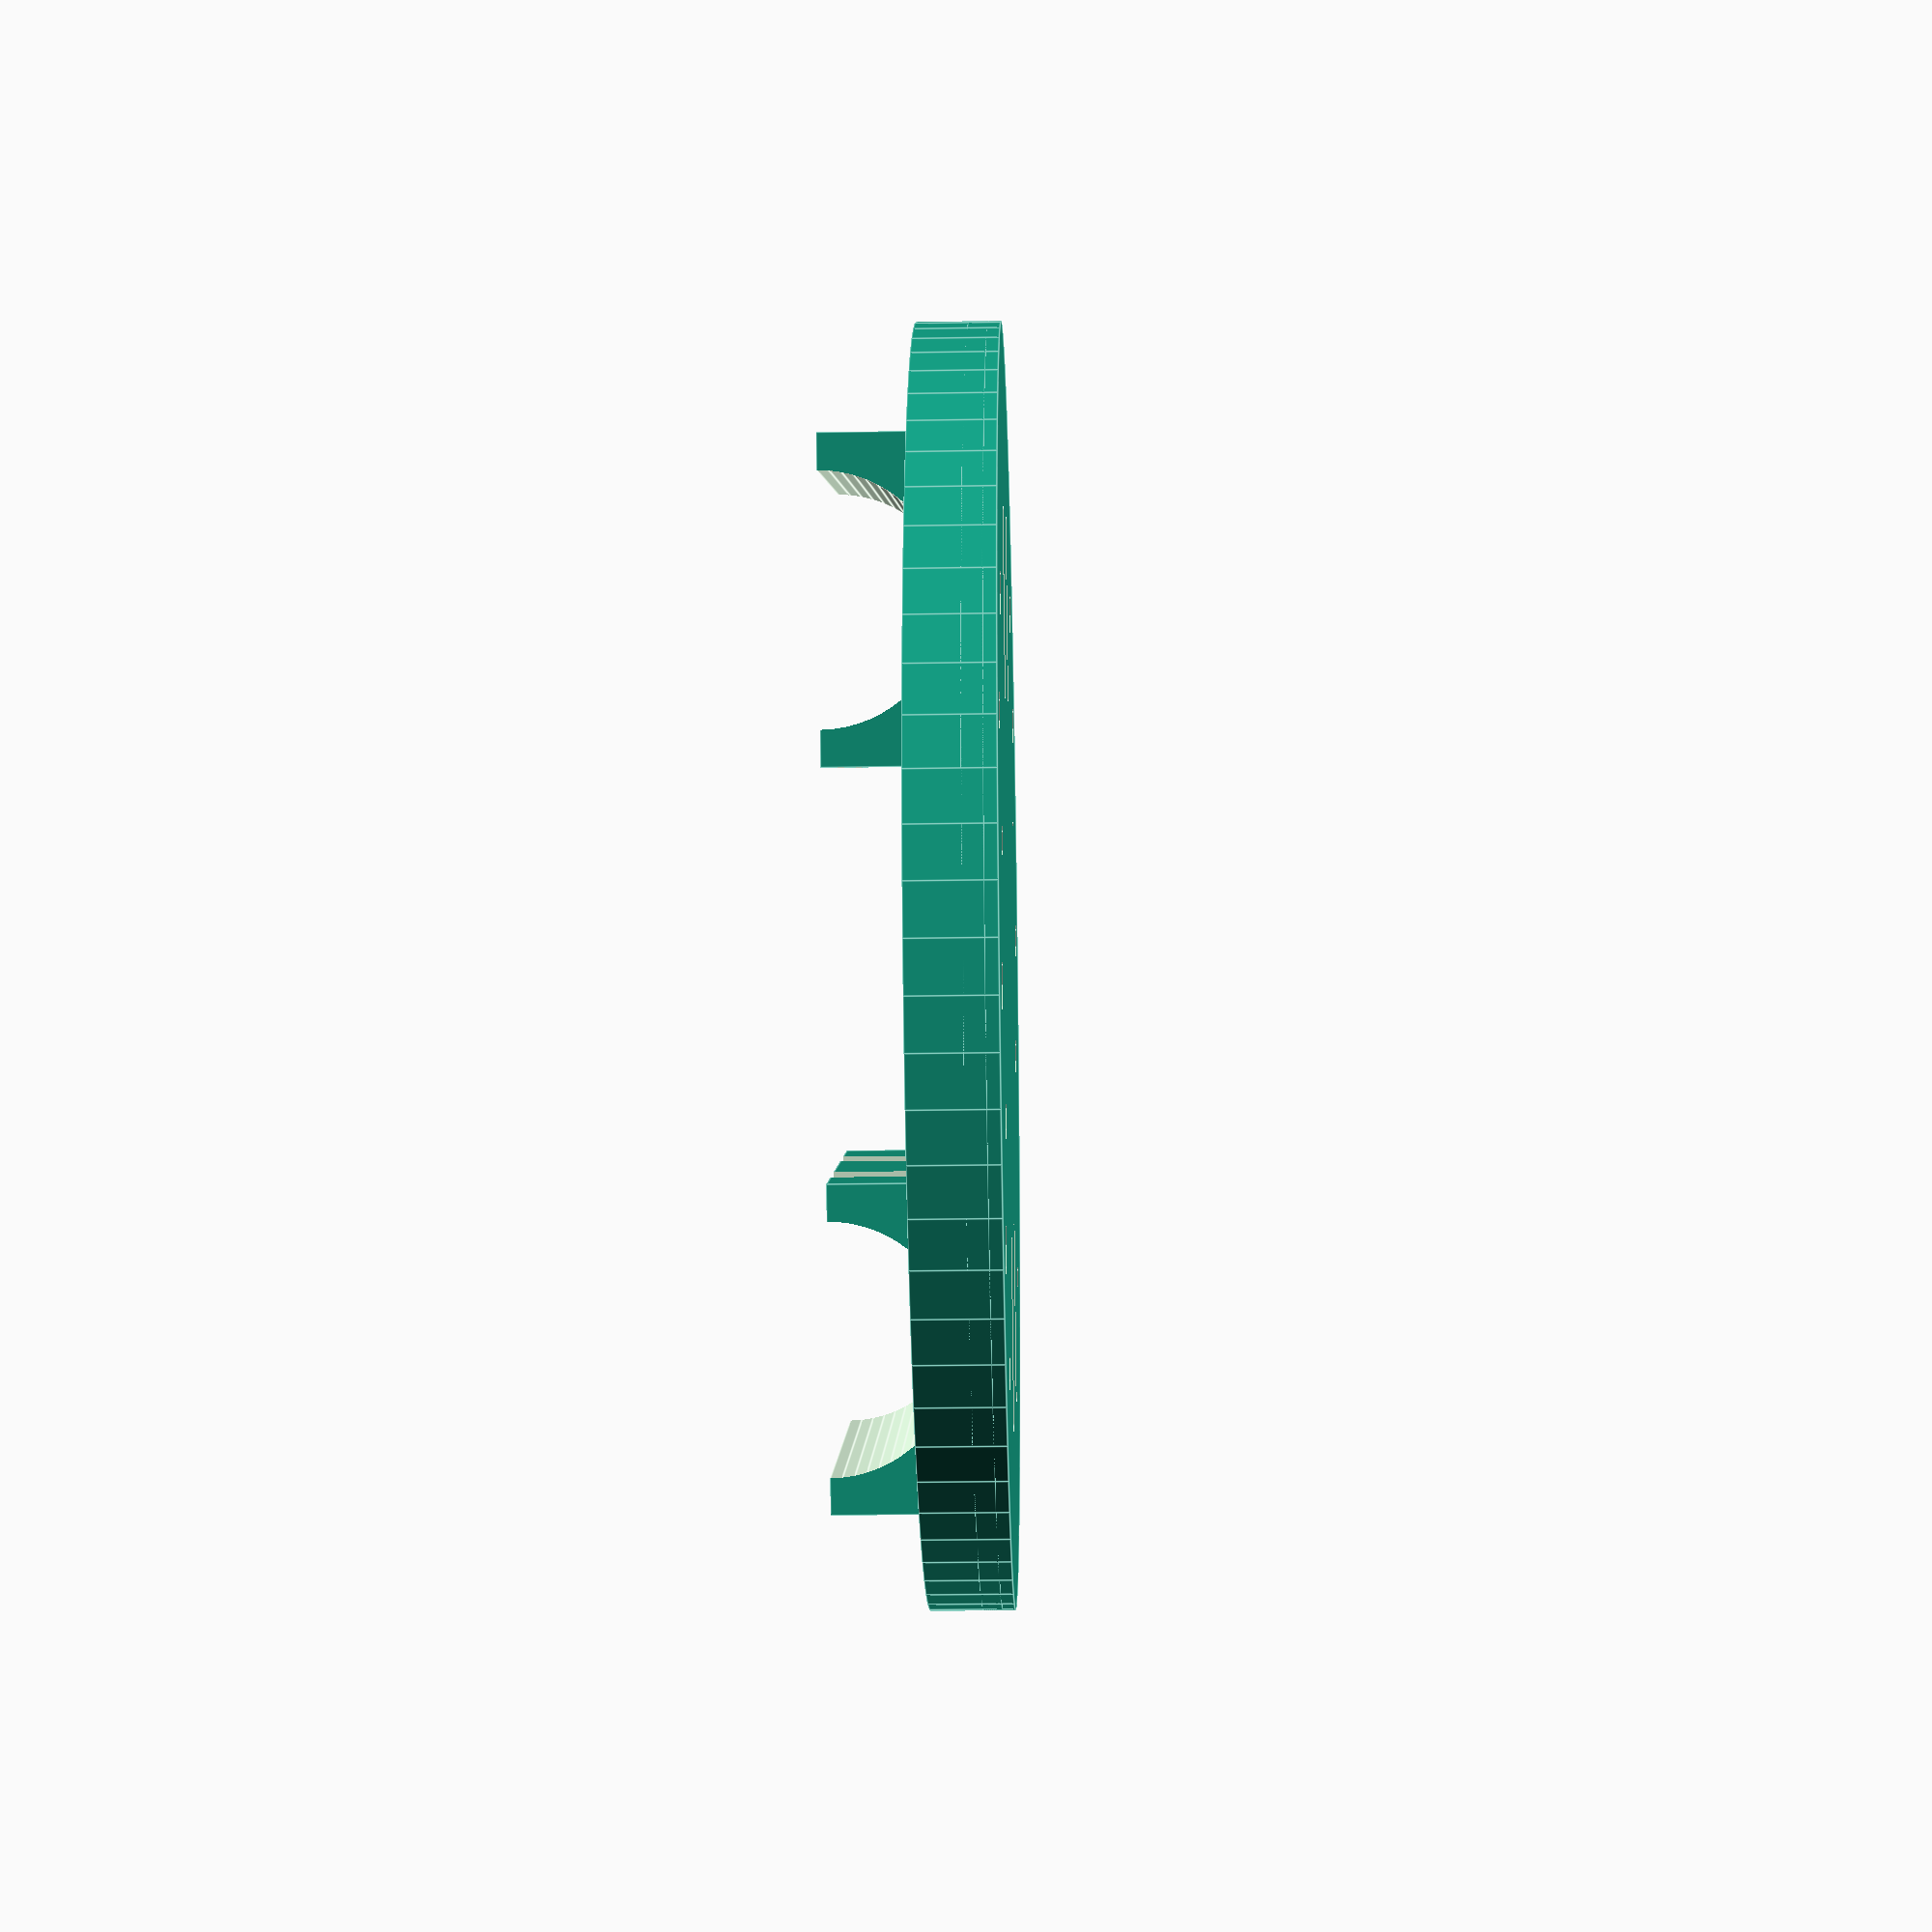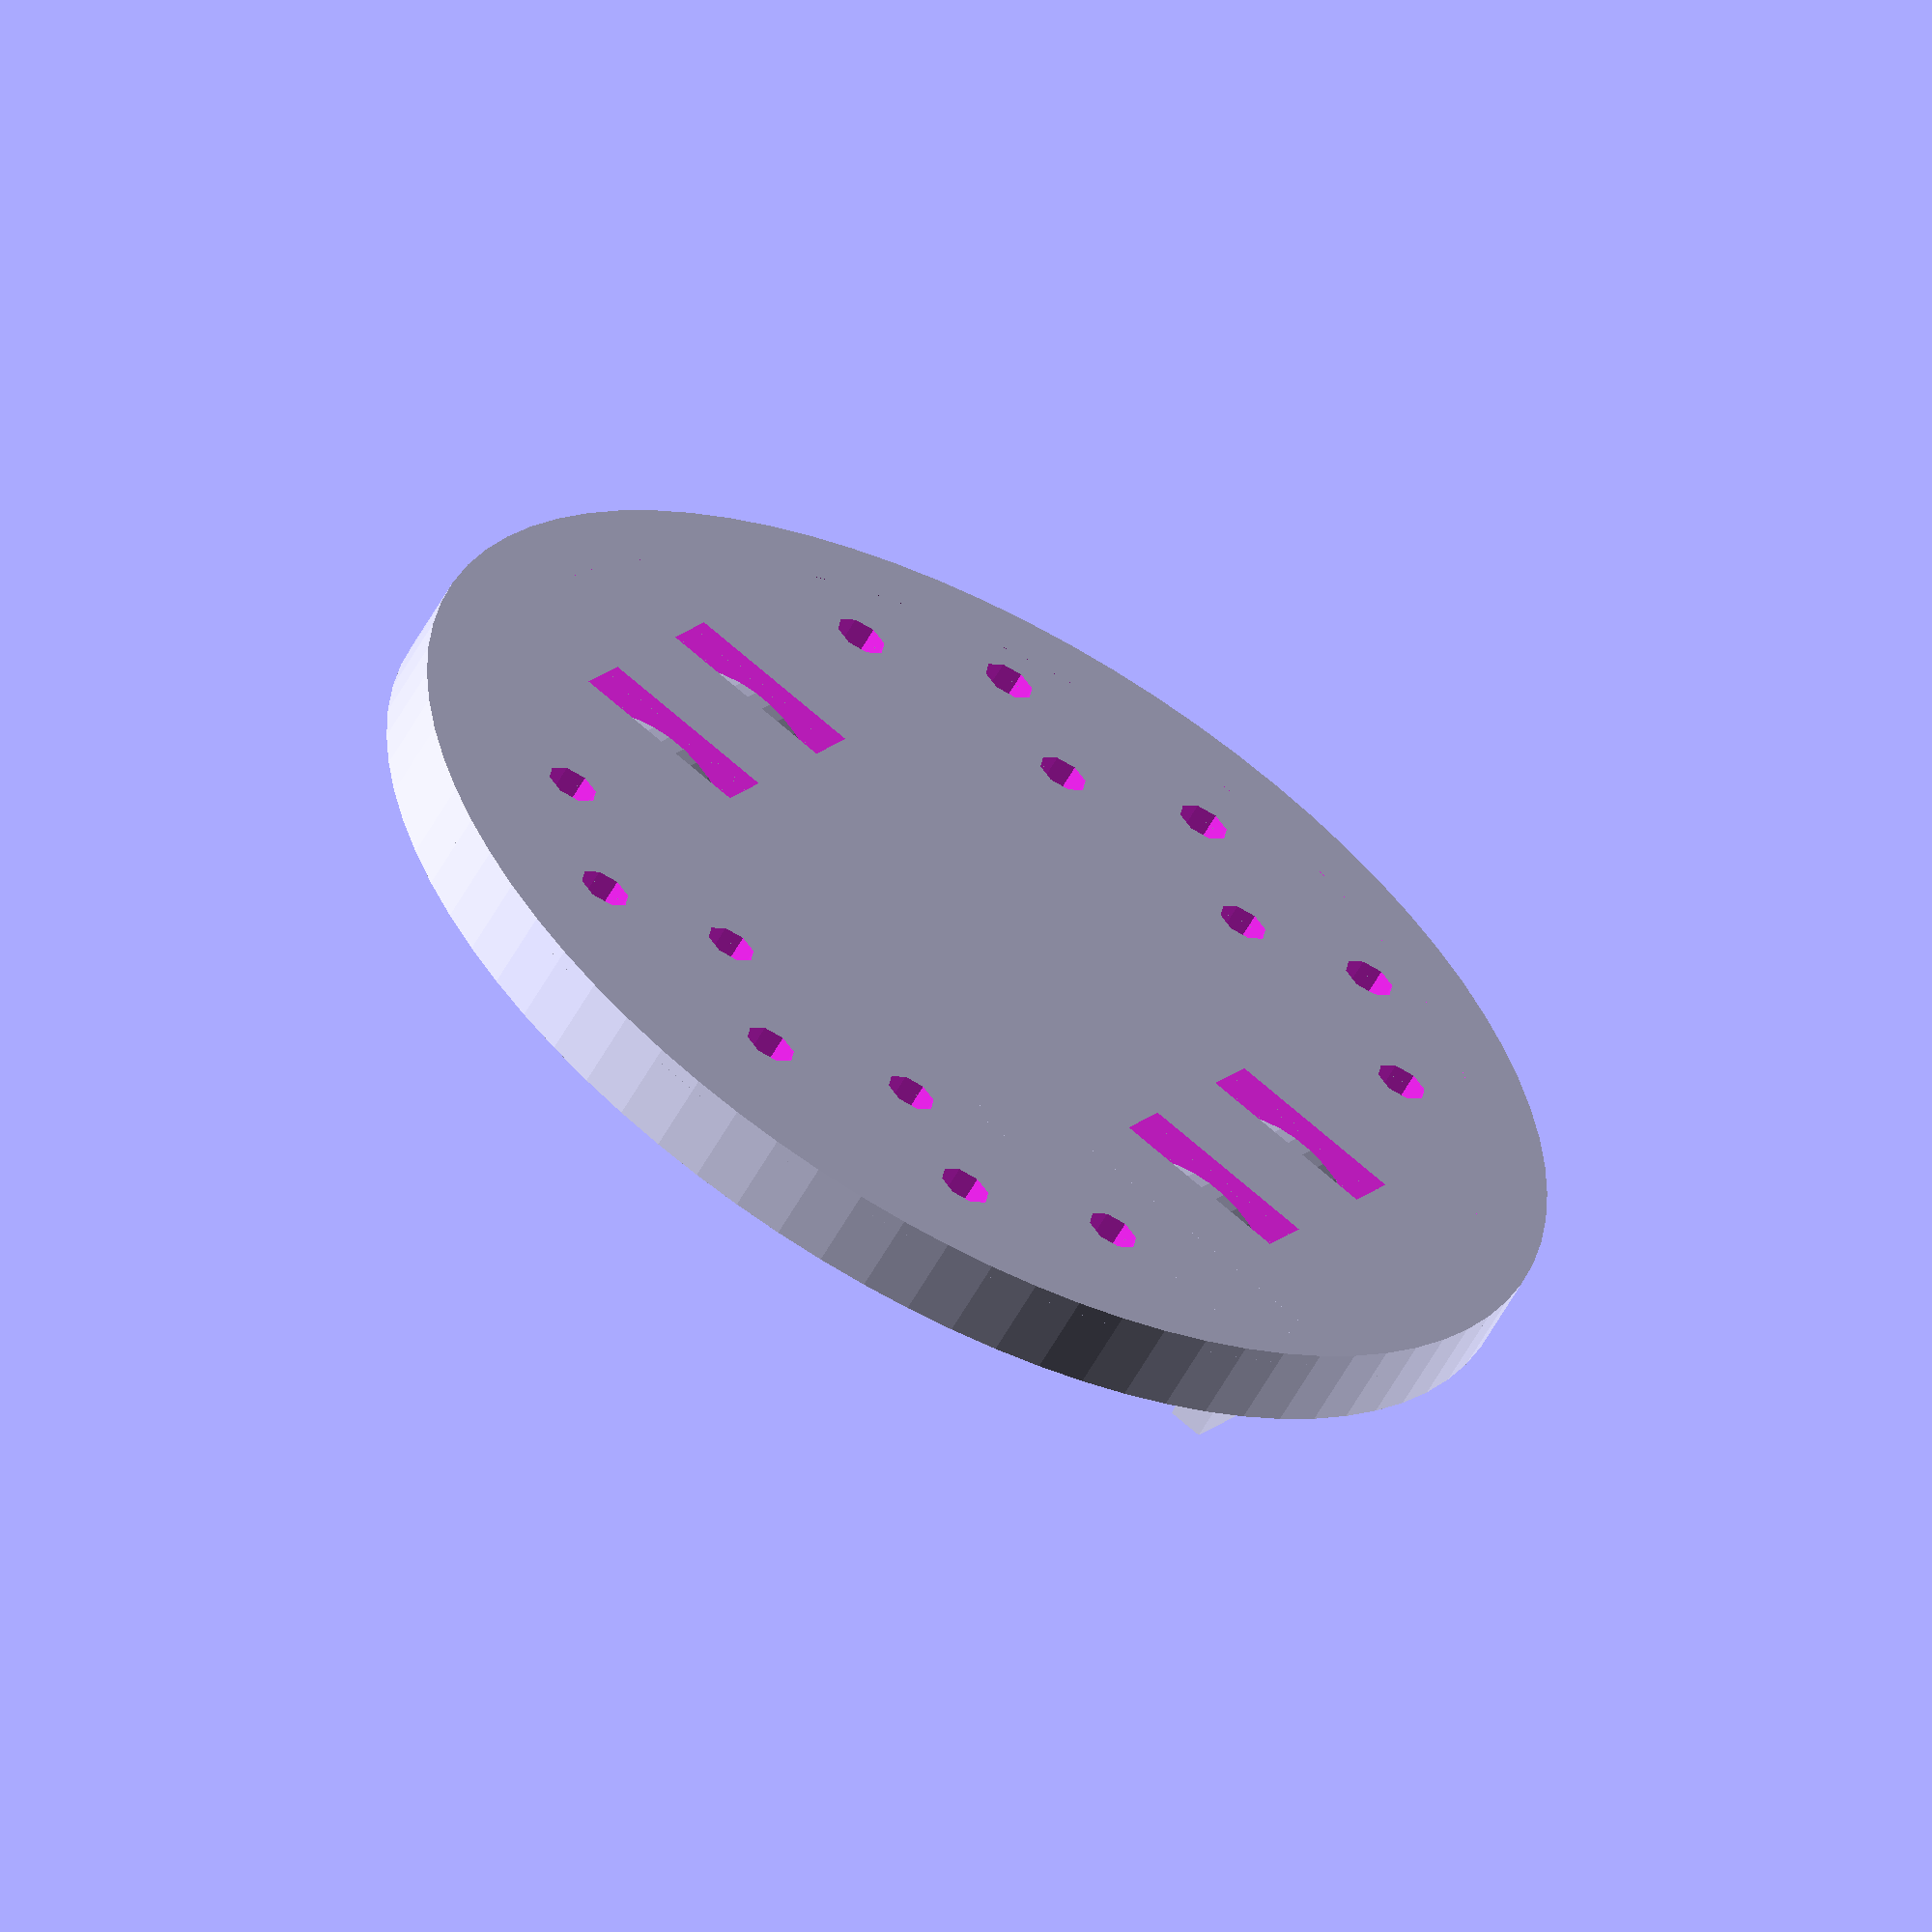
<openscad>
// AIR HOCKEY ROBOT PROJECT (AHROBOT)
// 
// by Jose Julio

// X axis carriage
// designed for only two bearings (I could test a 3 bearings version)

diameter = 80;
rod_separation=45;
bearing_diameter=15.5;
bearing_length=26;

module horizontal_bearing_holes(bearings=1){
 cutter_lenght = 4+bearings*25;
 one_holder_lenght = 8+25;
 holder_lenght = 8+bearings*25;
 
 // Main bearing cut
 difference(){
  translate(v=[0,0,12]) rotate(a=[90,0,0]) translate(v=[0,0,-cutter_lenght/2]) cylinder(h = cutter_lenght, r=bearing_diameter/2, $fn=64);
  // Bearing retainers
  translate(v=[0,-holder_lenght/2,3]) cube(size = [24,6,34], center = true);
  translate(v=[0,+holder_lenght/2,3]) cube(size = [24,6,34], center = true);
 }
 
 // Ziptie cutouts

 ziptie_cut_ofset = 0;
 for ( i = [0 : bearings-1] ){
  // For easier positioning I move them by half of one 
  // bearing holder then add each bearign lenght and then center again
  translate(v=[0,-holder_lenght/2,0]) translate(v=[0,one_holder_lenght/2+i*25,0]) difference(){
   union(){
    translate(v=[0,2-6,12]) rotate(a=[90,0,0]) translate(v=[0,0,0]) cylinder(h = 4, r=12.5, $fn=50);
    translate(v=[0,2+6,12]) rotate(a=[90,0,0]) translate(v=[0,0,0]) cylinder(h = 4, r=12.5, $fn=50);
   }
   translate(v=[0,10,12]) rotate(a=[90,0,0]) translate(v=[0,0,0]) cylinder(h = 24, r=9.5, $fn=50);
  }
 }

 
}

module border()
{
	difference()
	{
	cylinder (r=diameter/2, h=4.5,center=true,$fn=80);
	cylinder (r=diameter/2-4.5, h=6,center=true,$fn=80);
	}
}

module x_carriage_beltcut(){
 // Cut in the middle for belt
 translate([-5.5+1,16.5,8]) cube([8,25,15]);
 // Cut clearing space for the belt
 //translate([-38,5,8]) cube([40,13,15]);
 // Belt slit
 translate([-32,16,8]) cube([80,1.25,15]);
 // Smooth entrance
 translate([-30,16.5,15.3]) rotate([45,0,0]) cube([80,15,15]);
 // Smooth the block on the upper side
 //translate([-66,27,15]) rotate([30,0,0]) cube([80,15,15]);
 // Teeth cuts (GT2)
 for ( i = [0 : 32] ){
  translate([30-i*2,14.5,8]) cube([1.15,2,15]);
 }
}

module belt()
{
	difference()
	{
	translate ([9,0,8]) cube([12,38,16],center=true);
	translate([25,0,-2]) rotate([0,0,90]) x_carriage_beltcut();
	}
}

module x_carriage_base()
{	
	cylinder (r=diameter/2, h=2,center=true,$fn=80);
	translate([0,0,2]) border();

	// bearing bases
	translate([rod_separation/2,0,5]) cube([20,bearing_length,10],center=true);
	translate([-rod_separation/2,0,5]) cube([20,bearing_length,10],center=true);

	//belt();
}

module x_carriage_holes()
{
	// bearing holes
	translate([rod_separation/2,0,-2]) horizontal_bearing_holes();
	translate([-rod_separation/2,0,-2]) horizontal_bearing_holes();

	// holes for belt
	translate([7.5,23,0]) cylinder(r=1.65,h=20,center=true,$fn=8);
	translate([7.5,-23,0]) cylinder(r=1.65,h=20,center=true,$fn=8);
	translate([-7.5,23,0]) cylinder(r=1.65,h=20,center=true,$fn=8);
	translate([-7.5,-23,0]) cylinder(r=1.65,h=20,center=true,$fn=8);
	

	// M3 holes
	translate([0,-30,0]) cylinder(r=1.7,h=20,center=true,$fn=8);
	translate([15,-28,0]) cylinder(r=1.7,h=20,center=true,$fn=8);
	translate([-15,-28,0]) cylinder(r=1.7,h=20,center=true,$fn=8);
	translate([0,30,0]) cylinder(r=1.7,h=20,center=true,$fn=8);
	translate([15,28,0]) cylinder(r=1.7,h=20,center=true,$fn=8);
	translate([-15,28,0]) cylinder(r=1.7,h=20,center=true,$fn=8);

	translate([rod_separation/2,-20,0]) cylinder(r=1.7,h=20,center=true,$fn=8);
	translate([rod_separation/2,20,0]) cylinder(r=1.7,h=20,center=true,$fn=8);
	translate([-rod_separation/2,-20,0]) cylinder(r=1.7,h=20,center=true,$fn=8);
	translate([-rod_separation/2,20,0]) cylinder(r=1.7,h=20,center=true,$fn=8);
}

difference()
{
x_carriage_base();
x_carriage_holes();
}





</openscad>
<views>
elev=205.8 azim=298.1 roll=88.5 proj=p view=edges
elev=58.8 azim=329.0 roll=151.2 proj=o view=wireframe
</views>
